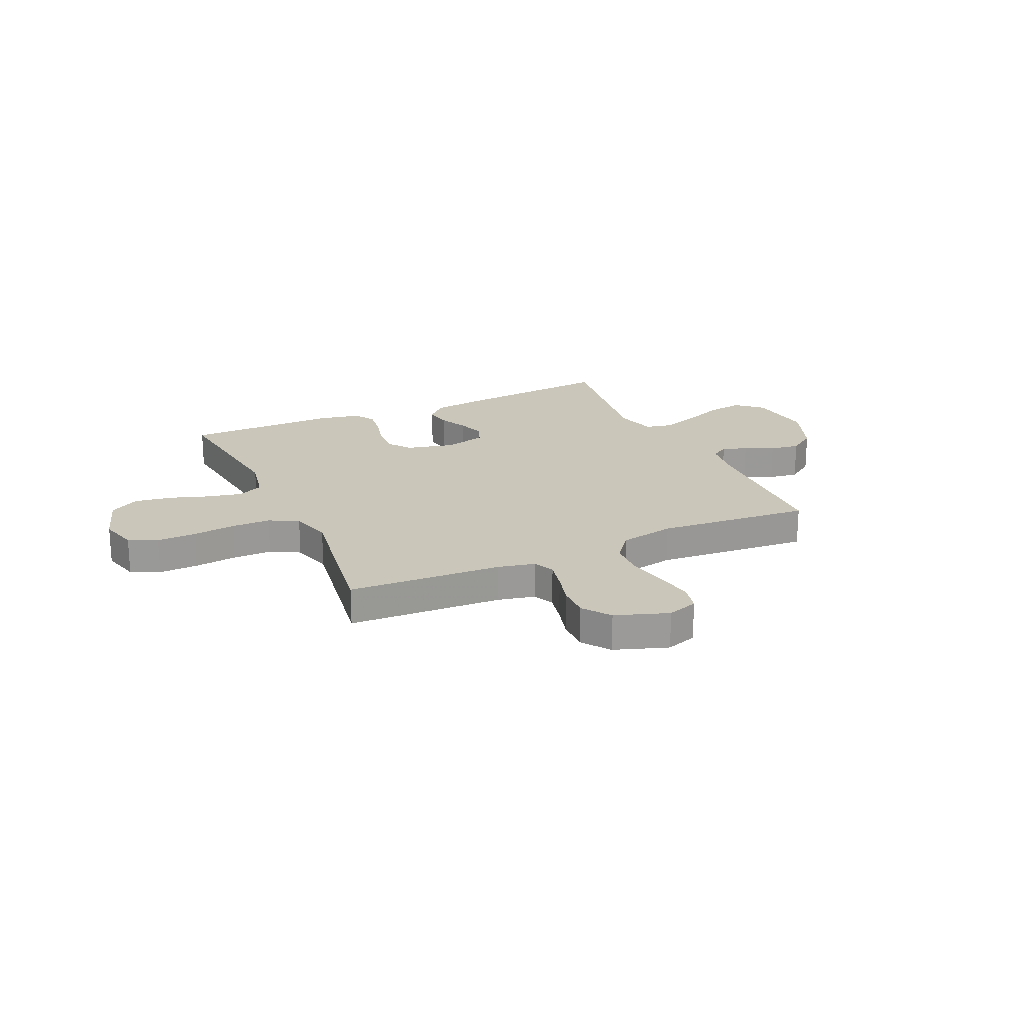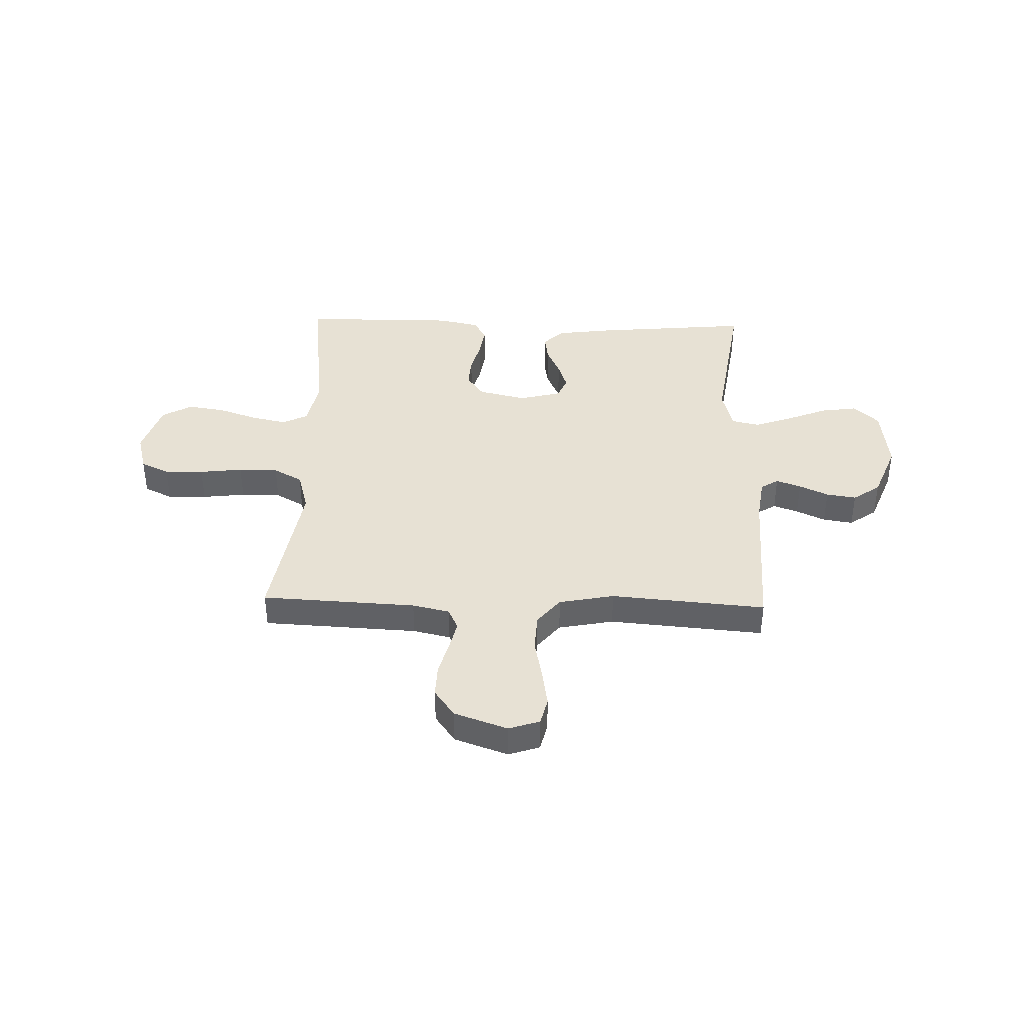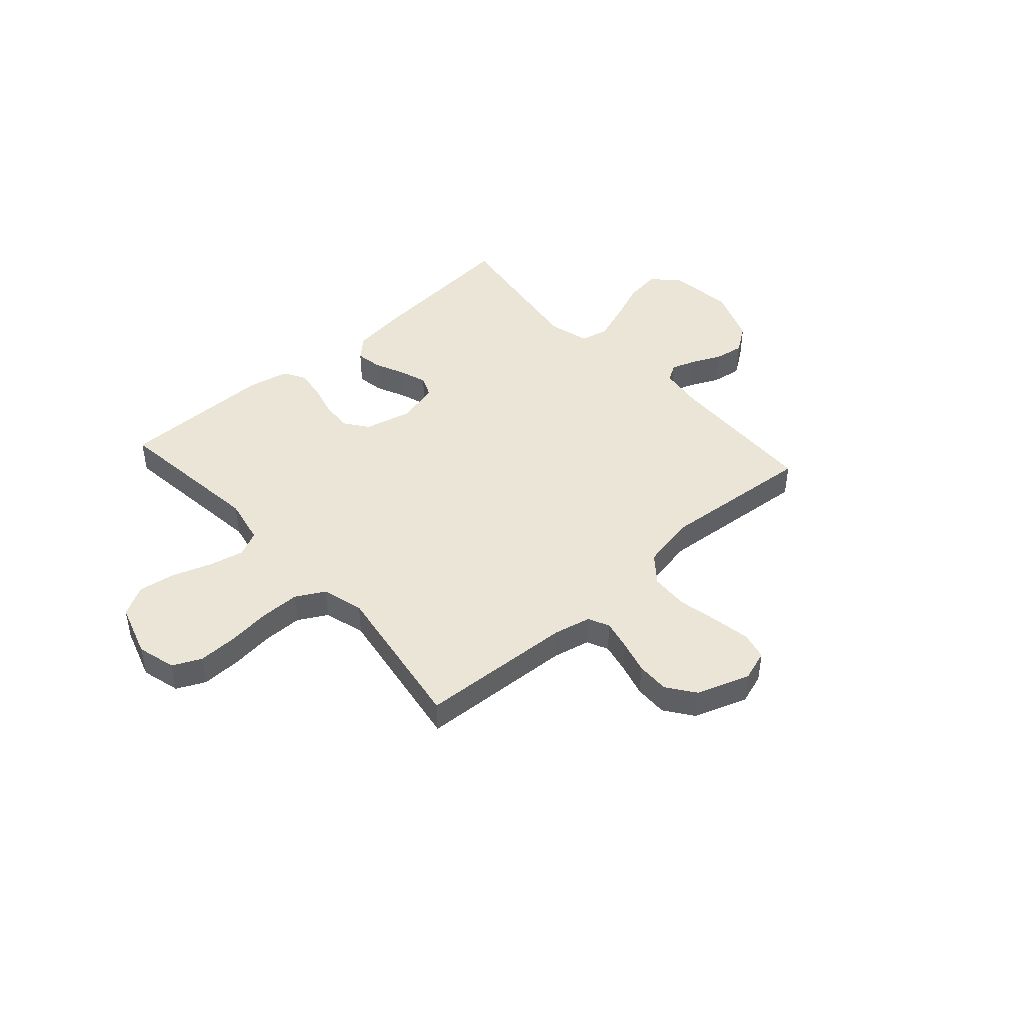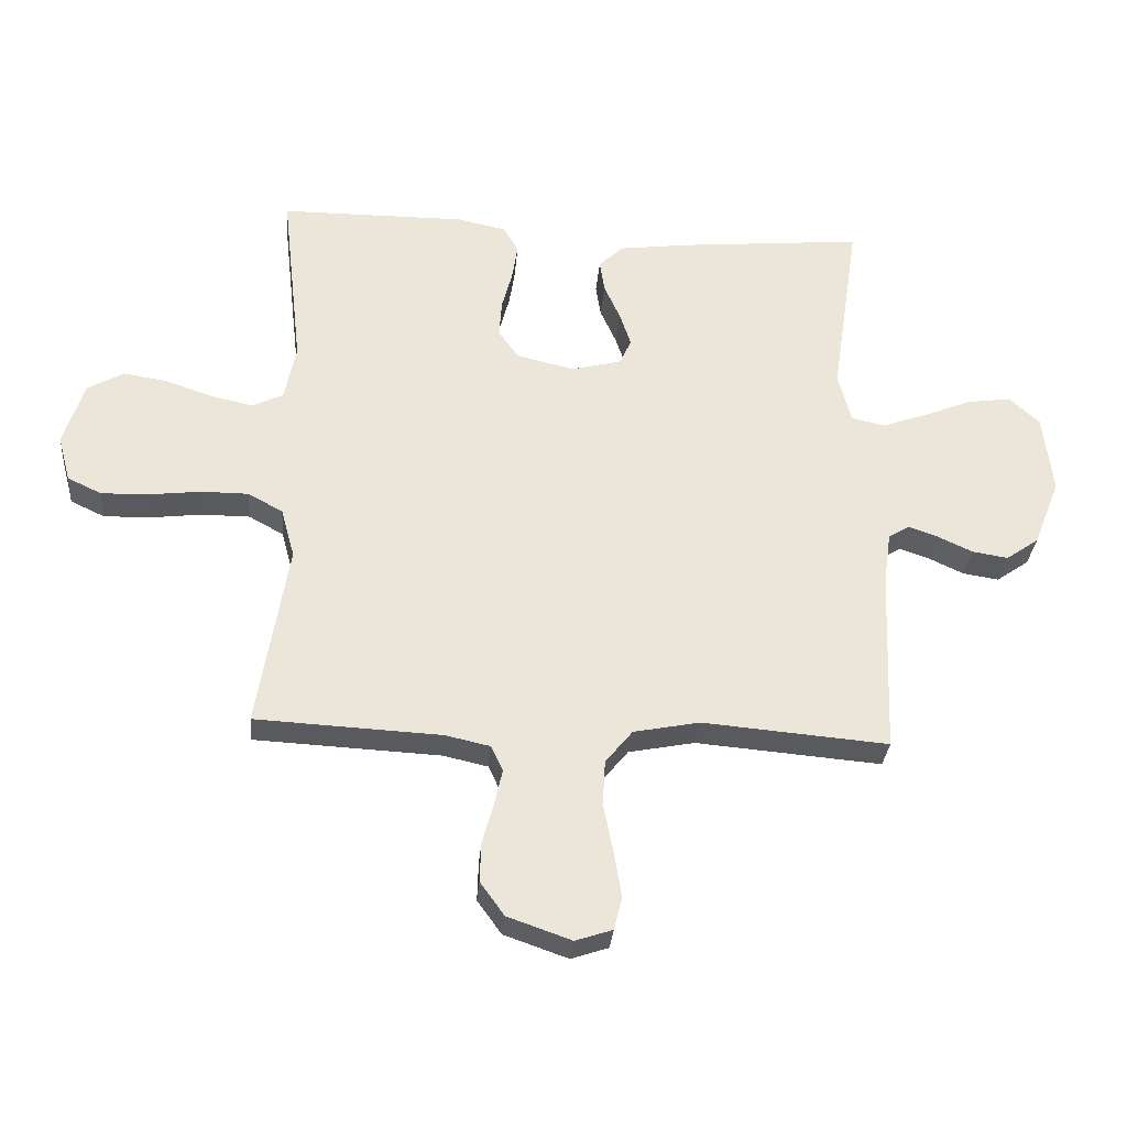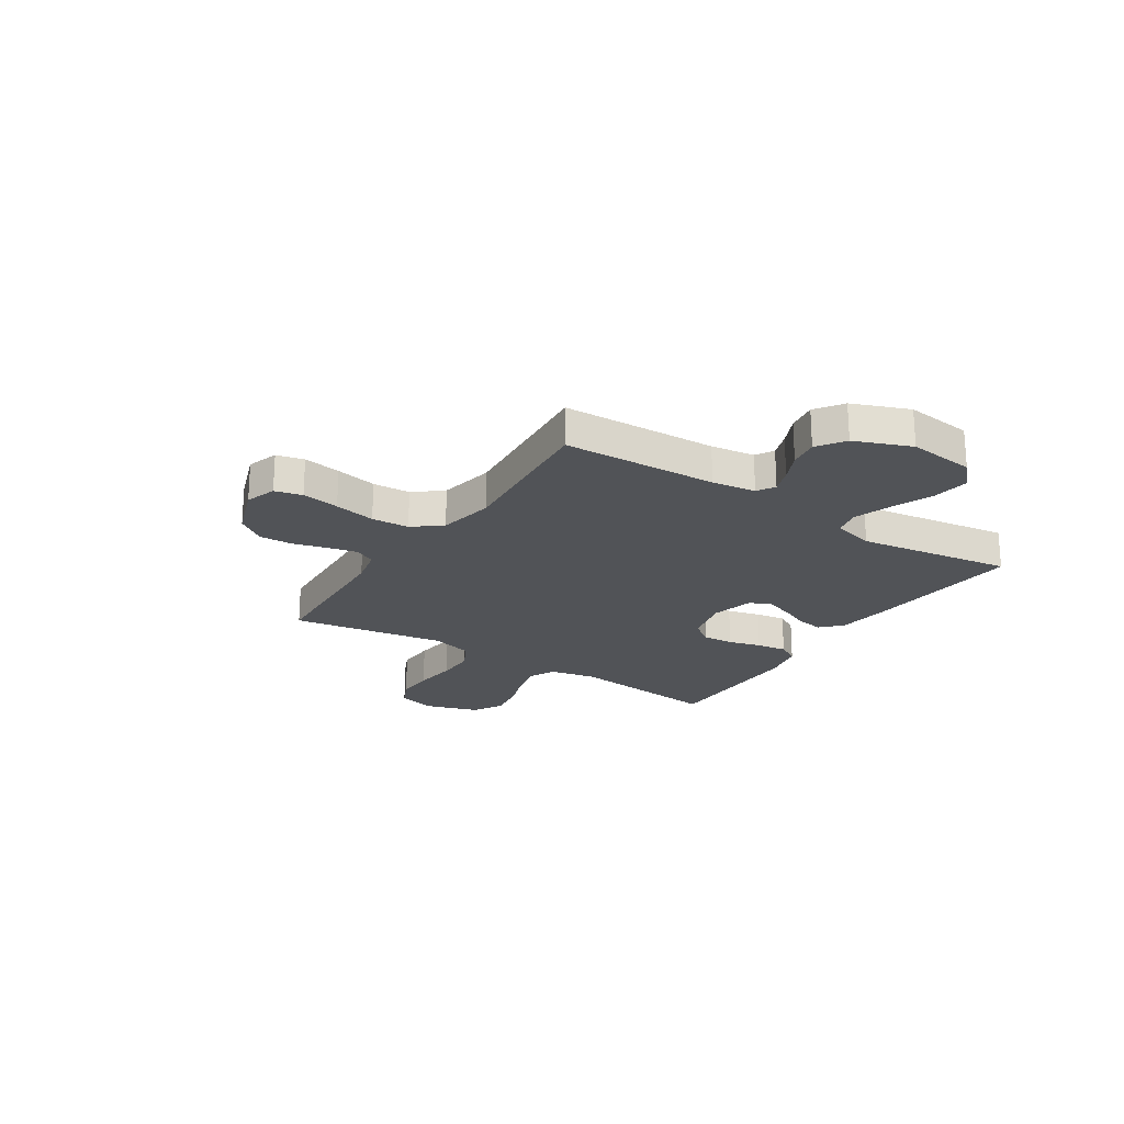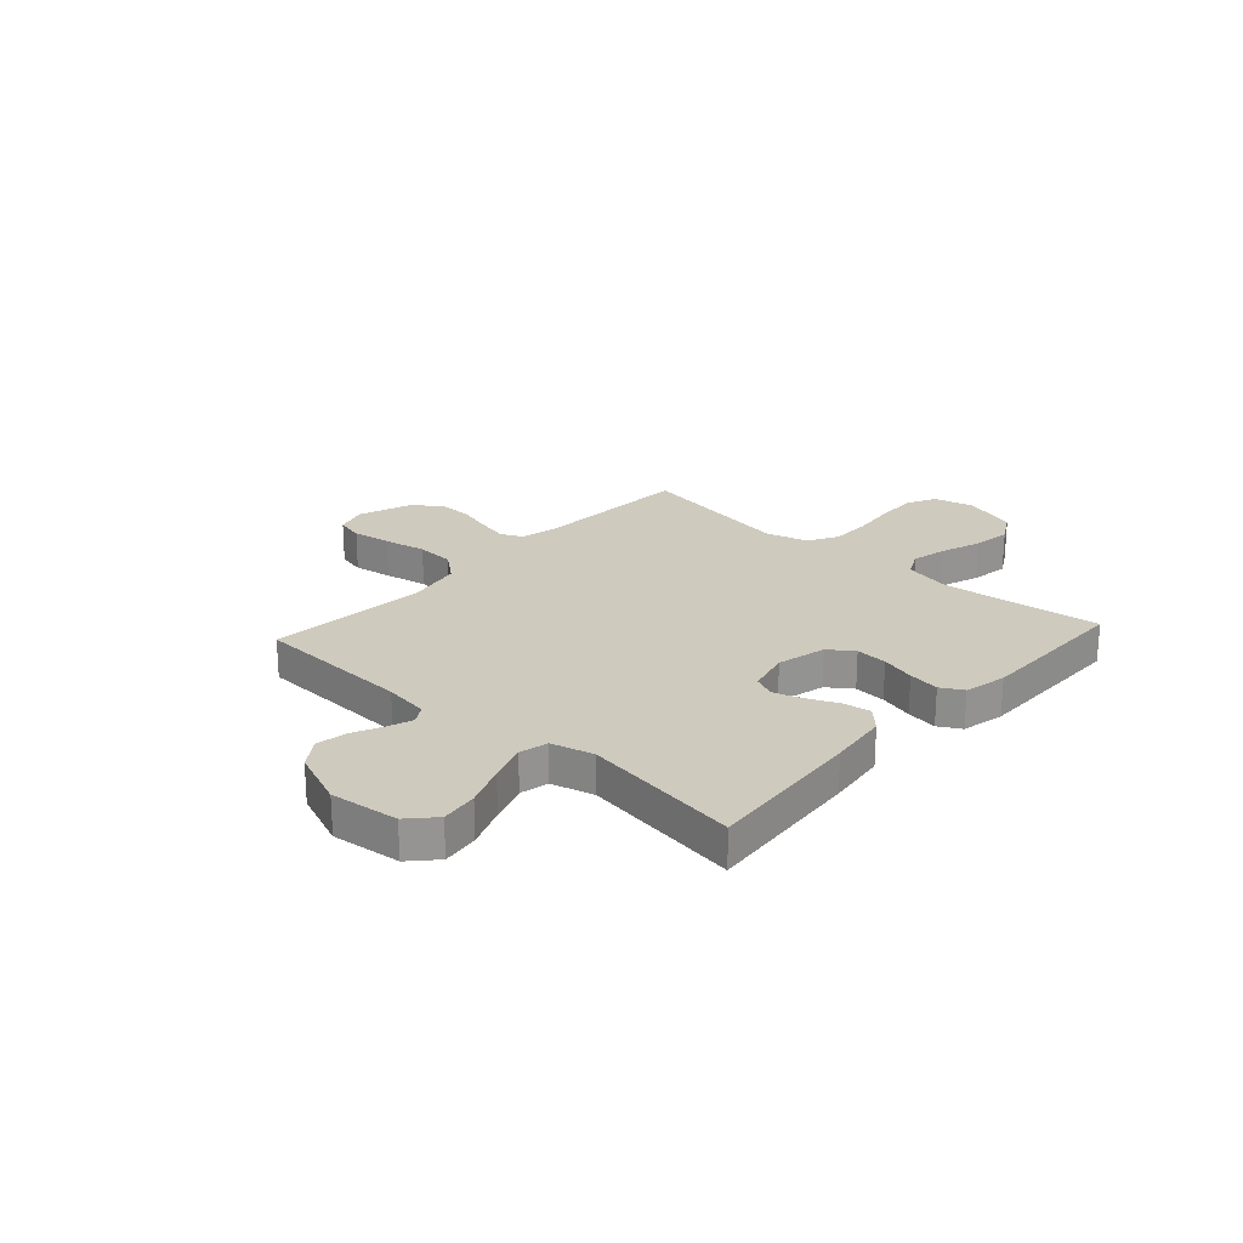
<metadata>
{"format":"obj","ext":"obj","renderer":"f3d","projection":"perspective","resolution":1024,"background":"white","views":[{"elev":21.1,"azim":155.3,"up":"+Y"},{"elev":39.6,"azim":-178.3,"up":"+Y"},{"elev":44.3,"azim":138.1,"up":"+Y"},{"elev":-31.2,"azim":175.1,"up":"+Z"},{"elev":-22.2,"azim":-123.0,"up":"+Y"},{"elev":23.2,"azim":-47.7,"up":"+Y"}]}
</metadata>
<code>
v 0.5 0.07 0.5
v 0.466 0.07 0.2
v 0.485 0.07 0.109
v 0.534 0.07 0.085
v 0.602 0.07 0.1
v 0.678 0.07 0.126
v 0.75 0.07 0.137
v 0.808 0.07 0.104
v 0.841 0.07 0
v 0.821 0.07 -0.075
v 0.766 0.07 -0.101
v 0.69 0.07 -0.099
v 0.606 0.07 -0.089
v 0.529 0.07 -0.089
v 0.473 0.07 -0.12
v 0.451 0.07 -0.2
v 0.5 0.07 -0.5
v 0.2 0.07 -0.515
v 0.128 0.07 -0.531
v 0.109 0.07 -0.572
v 0.122 0.07 -0.63
v 0.14 0.07 -0.695
v 0.142 0.07 -0.759
v 0.103 0.07 -0.813
v 0 0.07 -0.849
v -0.06 0.07 -0.829
v -0.073 0.07 -0.776
v -0.061 0.07 -0.703
v -0.045 0.07 -0.623
v -0.049 0.07 -0.55
v -0.093 0.07 -0.496
v -0.2 0.07 -0.475
v -0.5 0.07 -0.5
v -0.512 0.07 -0.2
v -0.524 0.07 -0.115
v -0.558 0.07 -0.094
v -0.606 0.07 -0.111
v -0.662 0.07 -0.137
v -0.72 0.07 -0.146
v -0.773 0.07 -0.109
v -0.816 0.07 0
v -0.801 0.07 0.13
v -0.752 0.07 0.175
v -0.682 0.07 0.165
v -0.603 0.07 0.133
v -0.53 0.07 0.107
v -0.476 0.07 0.119
v -0.455 0.07 0.2
v -0.5 0.07 0.5
v -0.2 0.07 0.472
v -0.087 0.07 0.457
v -0.048 0.07 0.419
v -0.056 0.07 0.367
v -0.082 0.07 0.309
v -0.1 0.07 0.255
v -0.082 0.07 0.213
v 0 0.07 0.192
v 0.093 0.07 0.214
v 0.126 0.07 0.26
v 0.122 0.07 0.32
v 0.105 0.07 0.384
v 0.096 0.07 0.443
v 0.12 0.07 0.485
v 0.2 0.07 0.502
v 0.5 0 0.5
v 0.466 0 0.2
v 0.485 0 0.109
v 0.534 0 0.085
v 0.602 0 0.1
v 0.678 0 0.126
v 0.75 0 0.137
v 0.808 0 0.104
v 0.841 0 0
v 0.821 0 -0.075
v 0.766 0 -0.101
v 0.69 0 -0.099
v 0.606 0 -0.089
v 0.529 0 -0.089
v 0.473 0 -0.12
v 0.451 0 -0.2
v 0.5 0 -0.5
v 0.2 0 -0.515
v 0.128 0 -0.531
v 0.109 0 -0.572
v 0.122 0 -0.63
v 0.14 0 -0.695
v 0.142 0 -0.759
v 0.103 0 -0.813
v 0 0 -0.849
v -0.06 0 -0.829
v -0.073 0 -0.776
v -0.061 0 -0.703
v -0.045 0 -0.623
v -0.049 0 -0.55
v -0.093 0 -0.496
v -0.2 0 -0.475
v -0.5 0 -0.5
v -0.512 0 -0.2
v -0.524 0 -0.115
v -0.558 0 -0.094
v -0.606 0 -0.111
v -0.662 0 -0.137
v -0.72 0 -0.146
v -0.773 0 -0.109
v -0.816 0 0
v -0.801 0 0.13
v -0.752 0 0.175
v -0.682 0 0.165
v -0.603 0 0.133
v -0.53 0 0.107
v -0.476 0 0.119
v -0.455 0 0.2
v -0.5 0 0.5
v -0.2 0 0.472
v -0.087 0 0.457
v -0.048 0 0.419
v -0.056 0 0.367
v -0.082 0 0.309
v -0.1 0 0.255
v -0.082 0 0.213
v 0 0 0.192
v 0.093 0 0.214
v 0.126 0 0.26
v 0.122 0 0.32
v 0.105 0 0.384
v 0.096 0 0.443
v 0.12 0 0.485
v 0.2 0 0.502
f 64 1 2
f 63 64 2
f 62 63 2
f 61 62 2
f 60 61 2
f 59 60 2 3
f 58 59 3 4
f 57 58 4
f 52 53 54
f 51 52 54
f 50 51 54
f 49 50 54
f 48 49 54
f 47 48 54 55
f 43 44 45
f 42 43 45
f 41 42 45
f 40 41 45
f 39 40 45
f 38 39 45
f 37 38 45
f 36 37 45 46
f 35 36 46 47
f 32 33 34
f 47 55 56
f 35 47 56
f 34 35 56
f 32 34 56
f 31 32 56
f 27 28 29
f 26 27 29
f 25 26 29
f 24 25 29
f 23 24 29
f 22 23 29
f 21 22 29
f 20 21 29 30
f 16 17 18
f 15 16 18 19
f 11 12 13
f 10 11 13
f 9 10 13
f 8 9 13
f 7 8 13
f 6 7 13
f 5 6 13
f 4 5 13 14
f 57 4 14 15
f 31 56 57
f 30 31 57
f 20 30 57
f 19 20 57
f 15 19 57
f 66 65 128
f 66 128 127
f 66 127 126
f 66 126 125
f 66 125 124
f 67 66 124 123
f 68 67 123 122
f 68 122 121
f 118 117 116
f 118 116 115
f 118 115 114
f 118 114 113
f 118 113 112
f 119 118 112 111
f 109 108 107
f 109 107 106
f 109 106 105
f 109 105 104
f 109 104 103
f 109 103 102
f 109 102 101
f 110 109 101 100
f 111 110 100 99
f 98 97 96
f 120 119 111
f 120 111 99
f 120 99 98
f 120 98 96
f 120 96 95
f 93 92 91
f 93 91 90
f 93 90 89
f 93 89 88
f 93 88 87
f 93 87 86
f 93 86 85
f 94 93 85 84
f 82 81 80
f 83 82 80 79
f 77 76 75
f 77 75 74
f 77 74 73
f 77 73 72
f 77 72 71
f 77 71 70
f 77 70 69
f 78 77 69 68
f 79 78 68 121
f 121 120 95
f 121 95 94
f 121 94 84
f 121 84 83
f 121 83 79
f 1 65 66 2
f 2 66 67 3
f 3 67 68 4
f 4 68 69 5
f 5 69 70 6
f 6 70 71 7
f 7 71 72 8
f 8 72 73 9
f 9 73 74 10
f 10 74 75 11
f 11 75 76 12
f 12 76 77 13
f 13 77 78 14
f 14 78 79 15
f 15 79 80 16
f 16 80 81 17
f 17 81 82 18
f 18 82 83 19
f 19 83 84 20
f 20 84 85 21
f 21 85 86 22
f 22 86 87 23
f 23 87 88 24
f 24 88 89 25
f 25 89 90 26
f 26 90 91 27
f 27 91 92 28
f 28 92 93 29
f 29 93 94 30
f 30 94 95 31
f 31 95 96 32
f 32 96 97 33
f 33 97 98 34
f 34 98 99 35
f 35 99 100 36
f 36 100 101 37
f 37 101 102 38
f 38 102 103 39
f 39 103 104 40
f 40 104 105 41
f 41 105 106 42
f 42 106 107 43
f 43 107 108 44
f 44 108 109 45
f 45 109 110 46
f 46 110 111 47
f 47 111 112 48
f 48 112 113 49
f 49 113 114 50
f 50 114 115 51
f 51 115 116 52
f 52 116 117 53
f 53 117 118 54
f 54 118 119 55
f 55 119 120 56
f 56 120 121 57
f 57 121 122 58
f 58 122 123 59
f 59 123 124 60
f 60 124 125 61
f 61 125 126 62
f 62 126 127 63
f 63 127 128 64
f 64 128 65 1

</code>
